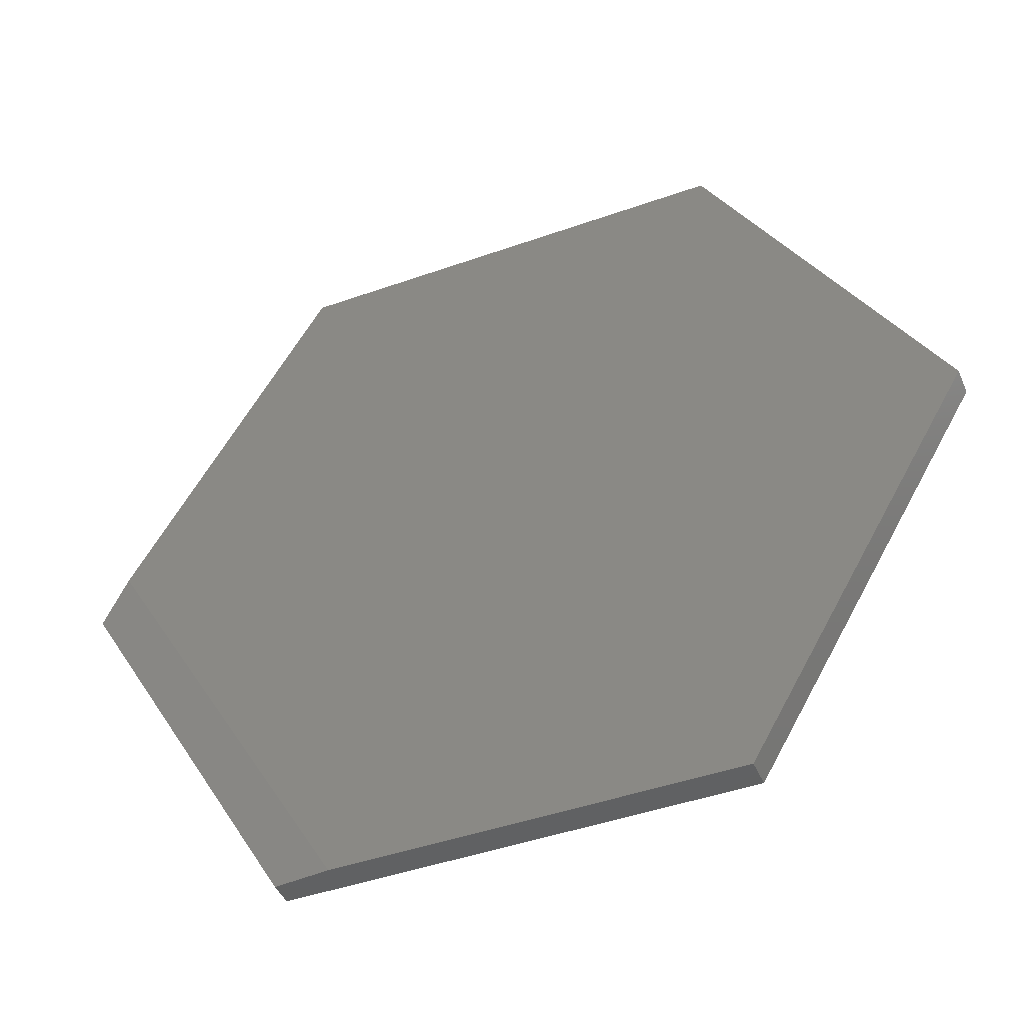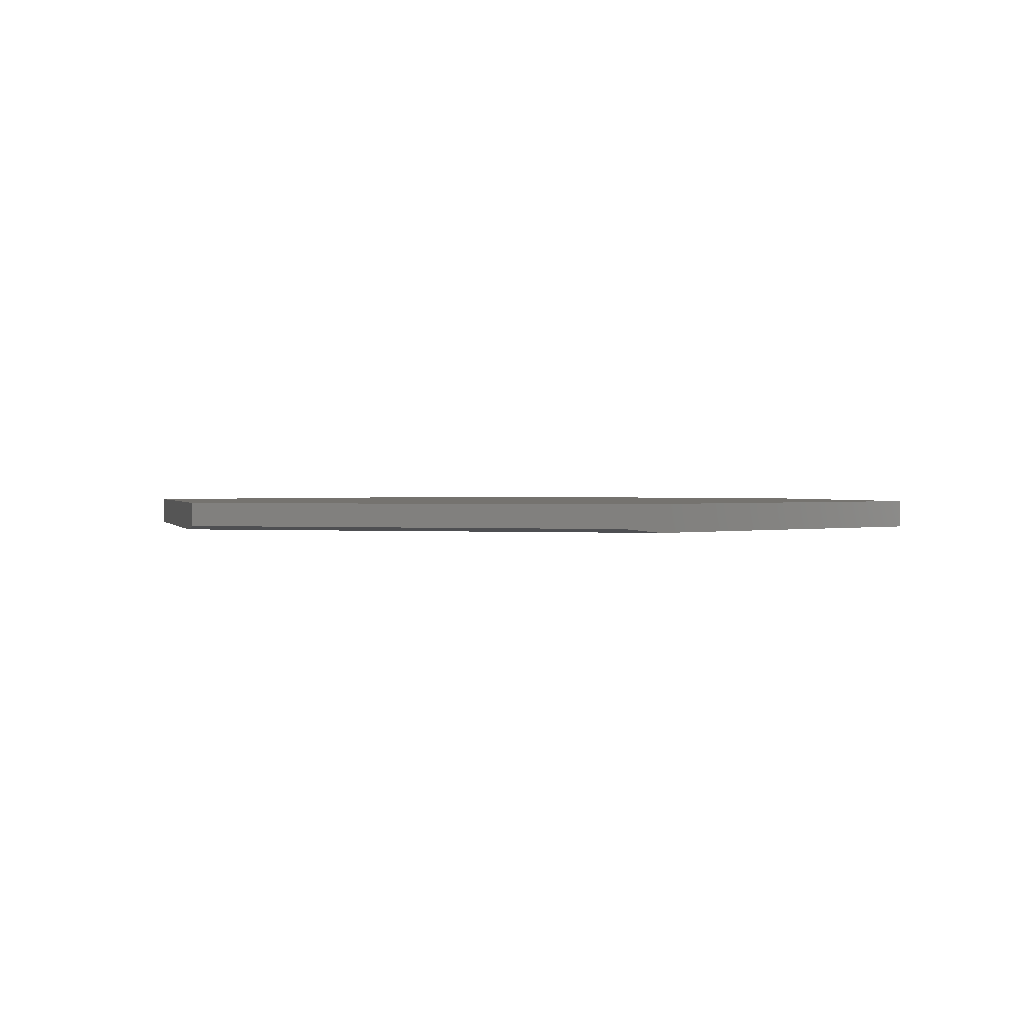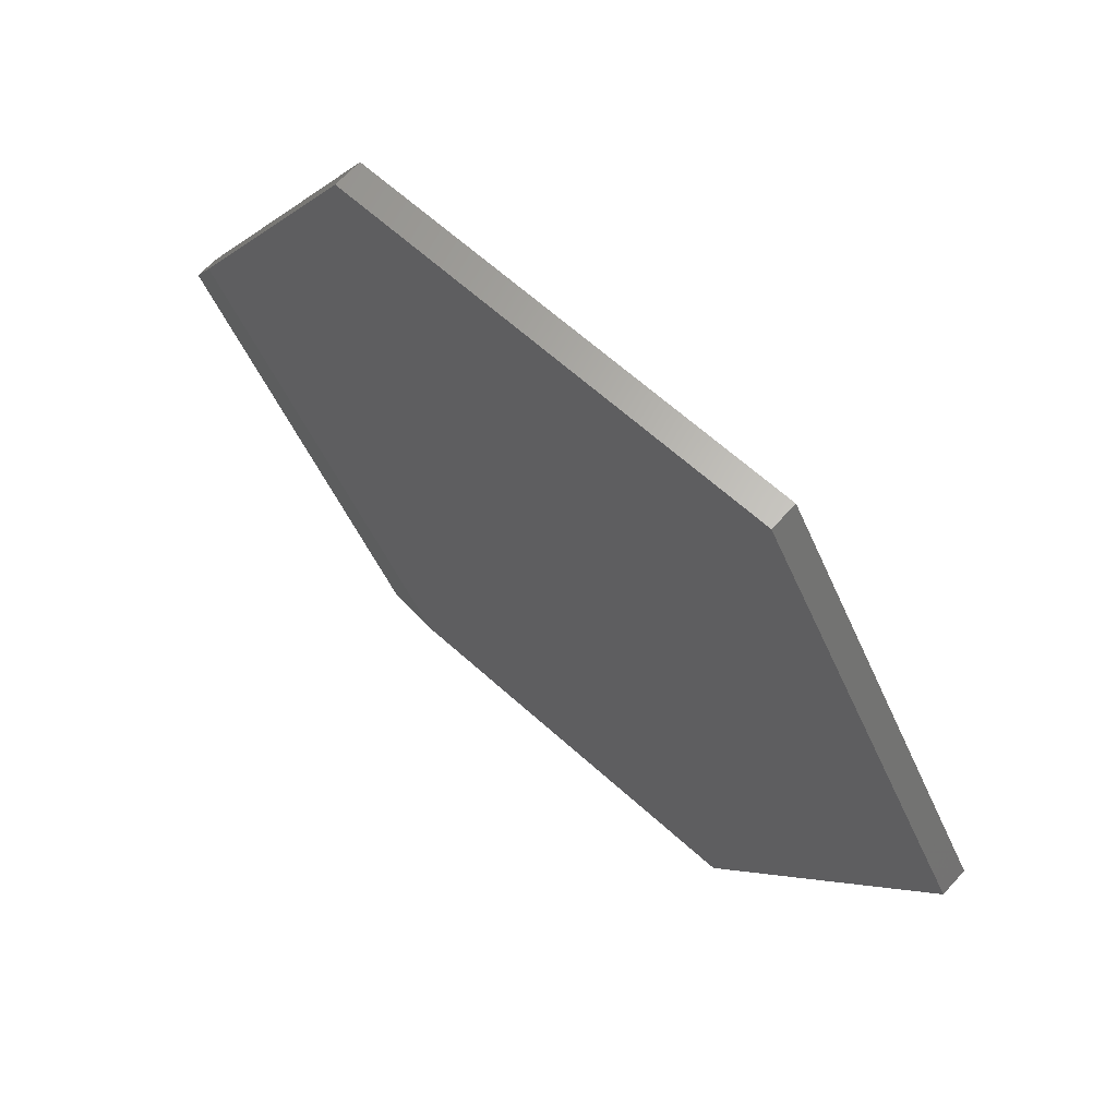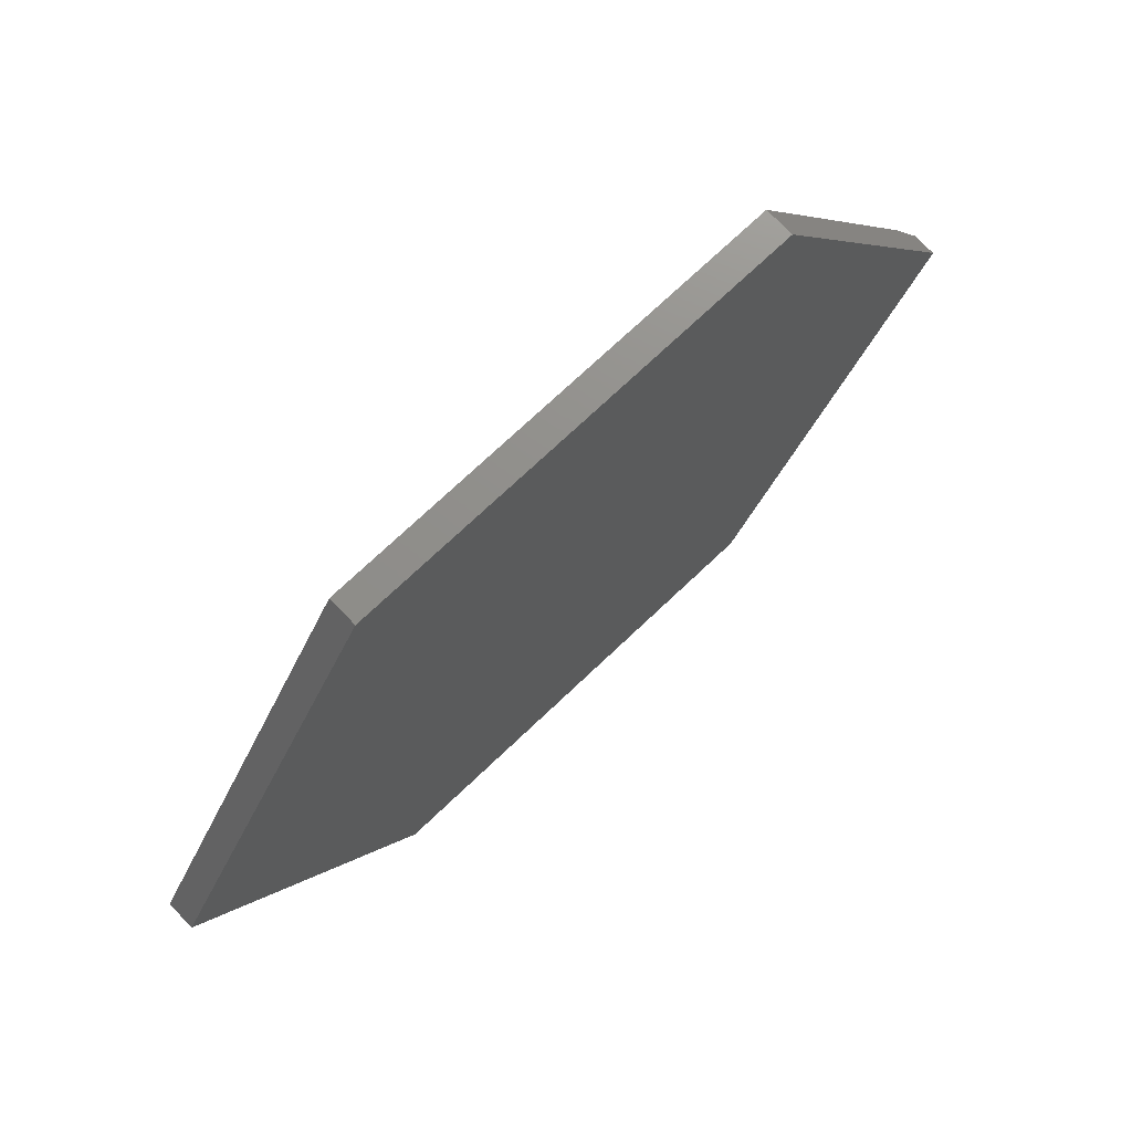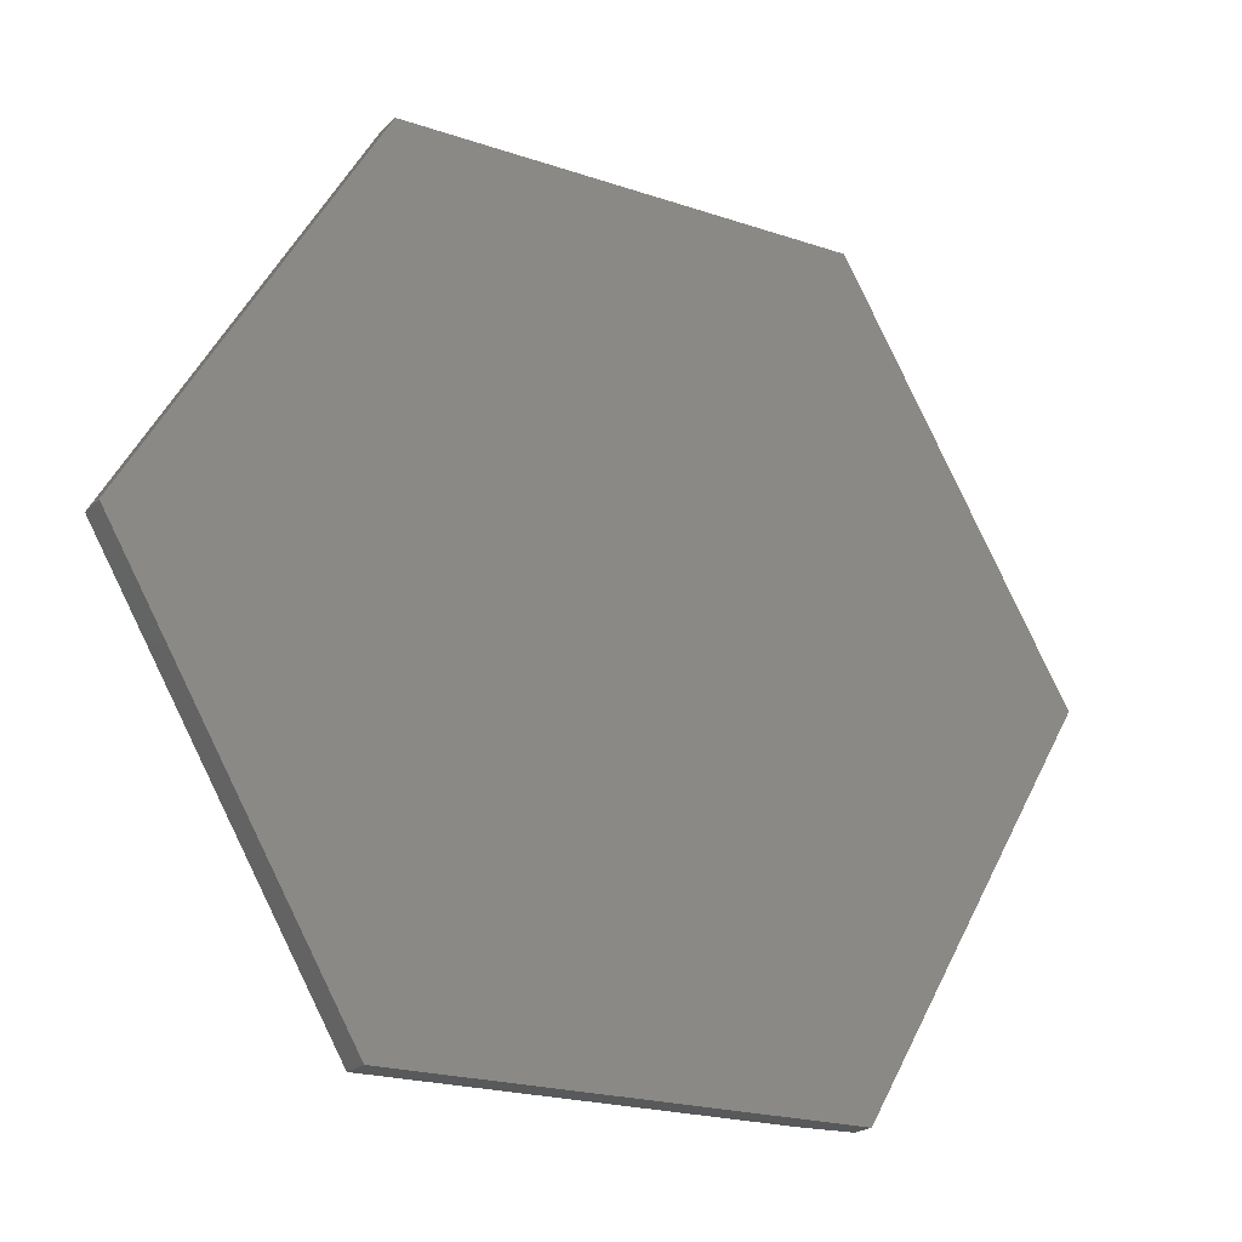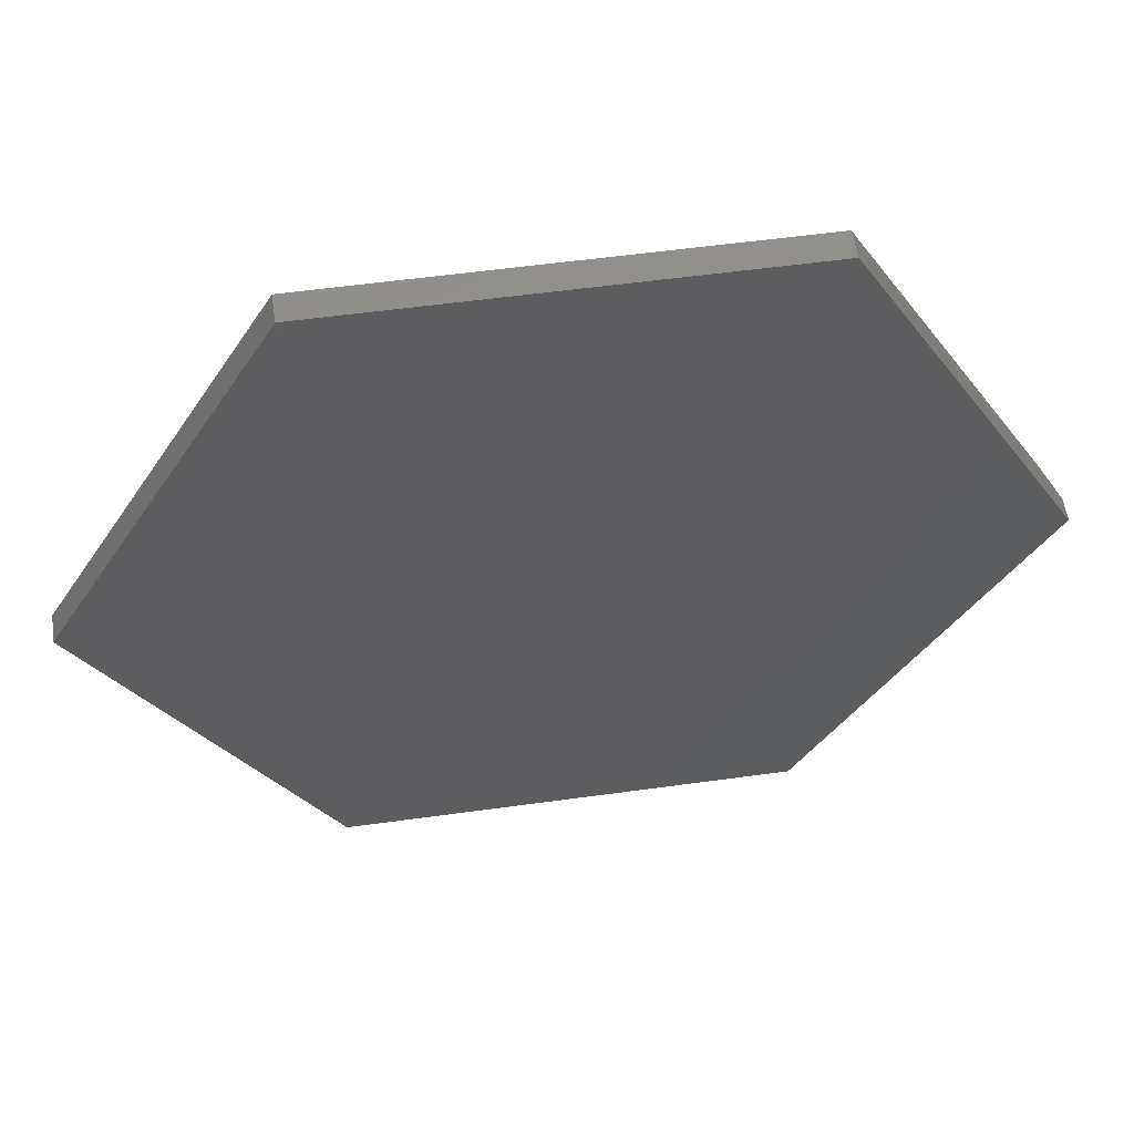
<metadata>
{"format":"stl","ext":"stl","renderer":"f3d","projection":"perspective","resolution":1024,"background":"white","views":[{"elev":-44.4,"azim":-157.5,"up":"+Y"},{"elev":0.9,"azim":76.3,"up":"+Z"},{"elev":64.7,"azim":-137.8,"up":"+Y"},{"elev":73.0,"azim":-43.5,"up":"+Y"},{"elev":-21.1,"azim":-31.2,"up":"+Y"},{"elev":55.4,"azim":-8.3,"up":"+Y"}]}
</metadata>
<code>
# stl→obj: 14 verts, 24 faces
v 0.3711 0.6474 0
v 0.7047 0.07732 0
v -0.3711 0.6474 0
v -0.75 0 0
v 0.2805 -0.6474 0
v -0.3711 -0.6474 0
v 0.3711 0.6474 0.04688
v 0.75 -5.551e-17 0.04688
v 0.75 0 0.007812
v 0.3711 -0.6474 0.04688
v 0.3711 -0.6474 0.007812
v -0.3711 -0.6474 0.04688
v -0.3711 0.6474 0.04688
v -0.75 0 0.04688
f 1 2 3
f 3 2 4
f 2 5 4
f 4 5 6
f 1 7 2
f 2 7 8
f 2 8 9
f 10 11 8
f 8 11 9
f 12 6 10
f 10 6 5
f 10 5 11
f 11 5 9
f 9 5 2
f 7 13 8
f 8 13 14
f 8 14 10
f 10 14 12
f 13 3 14
f 14 3 4
f 7 1 13
f 13 1 3
f 14 4 12
f 12 4 6

</code>
